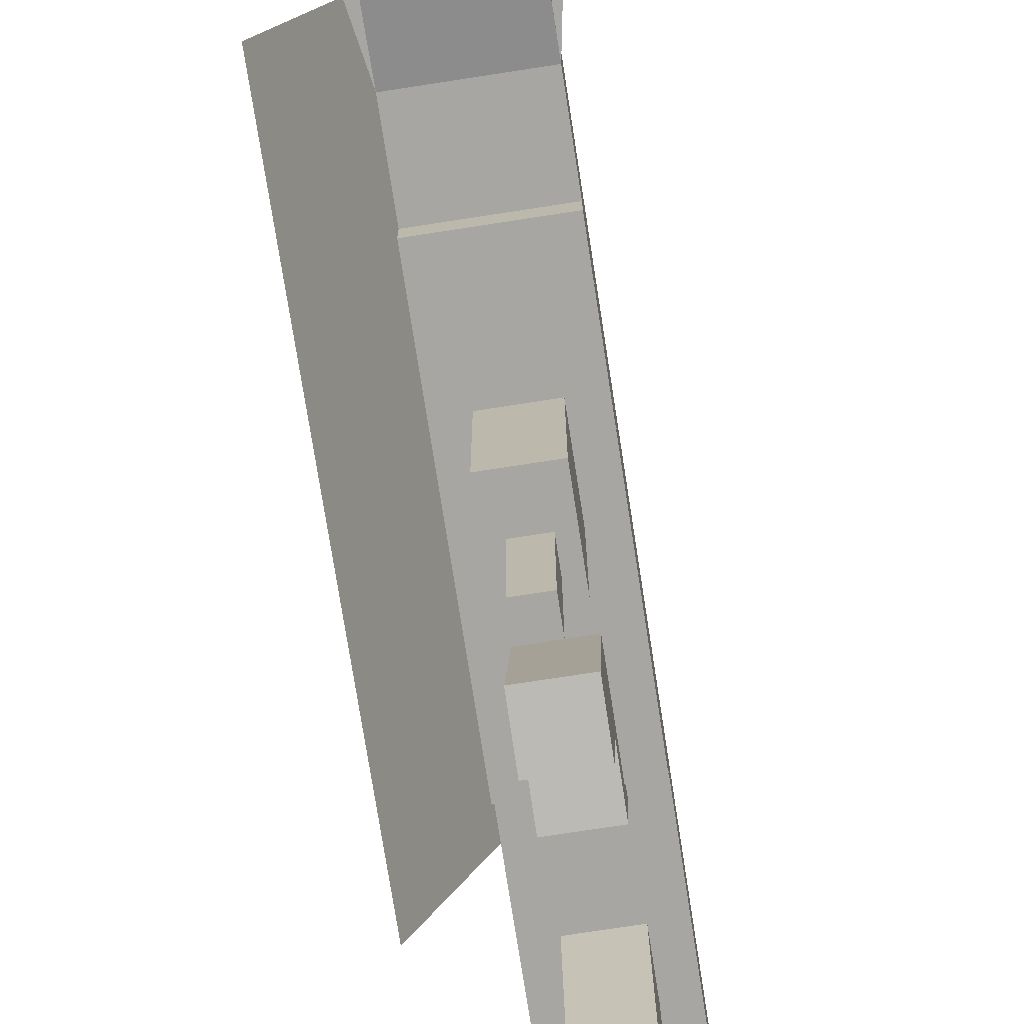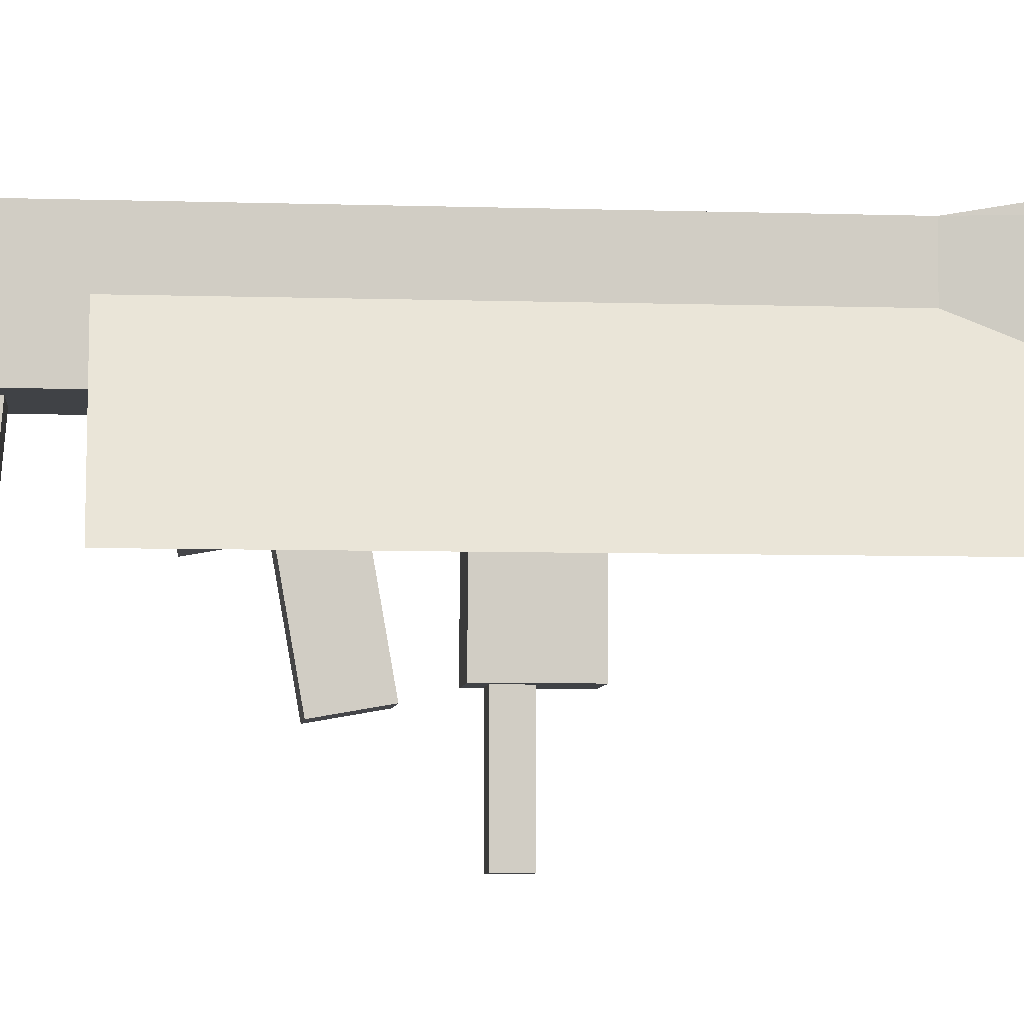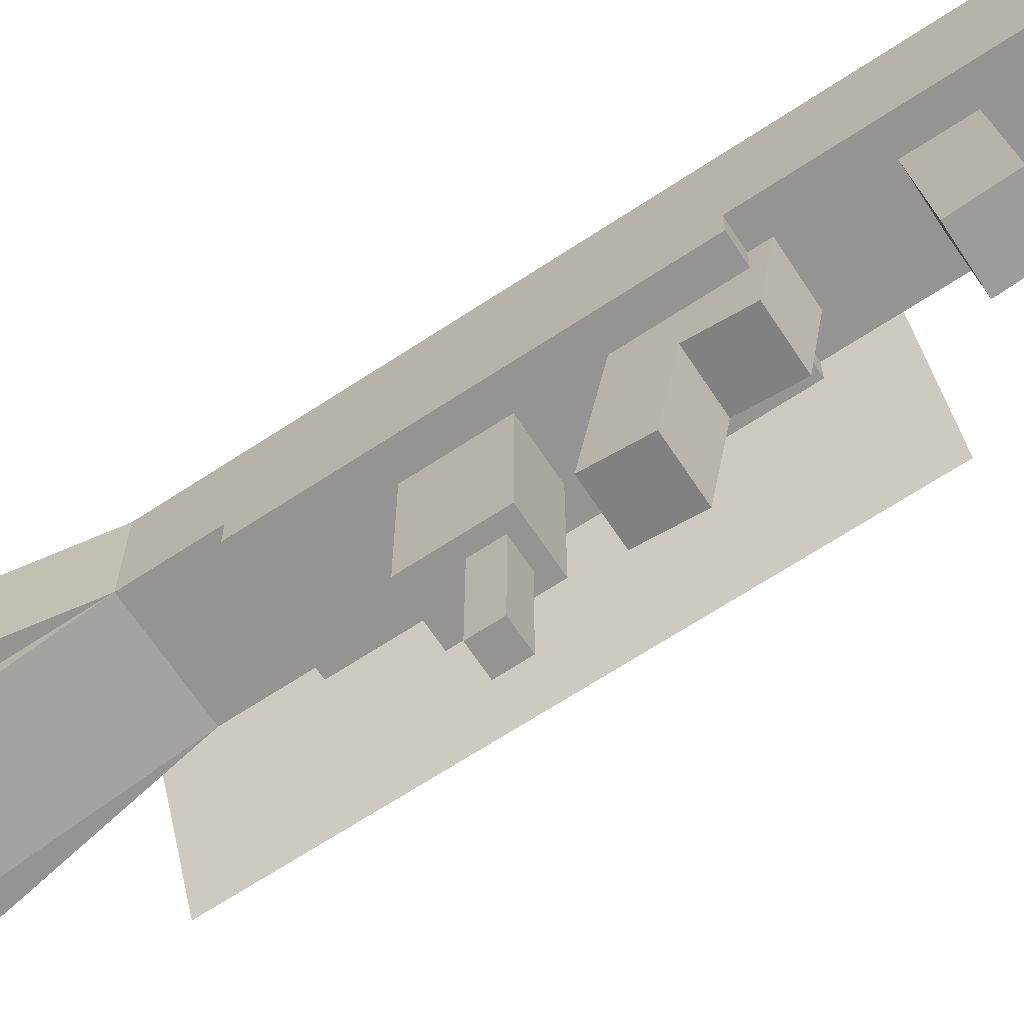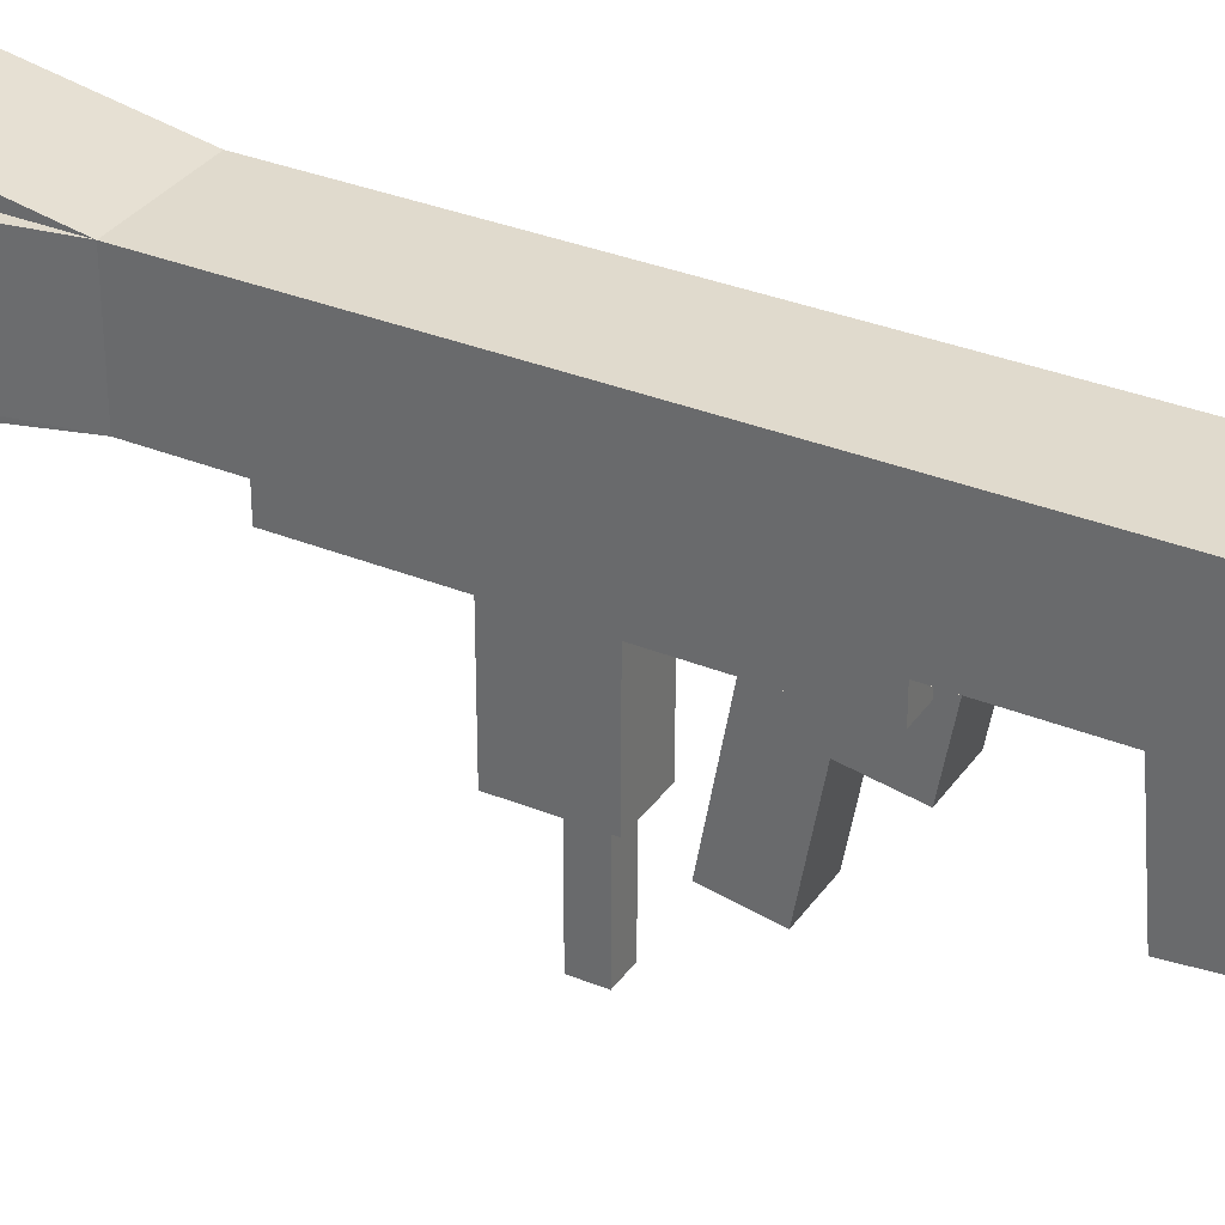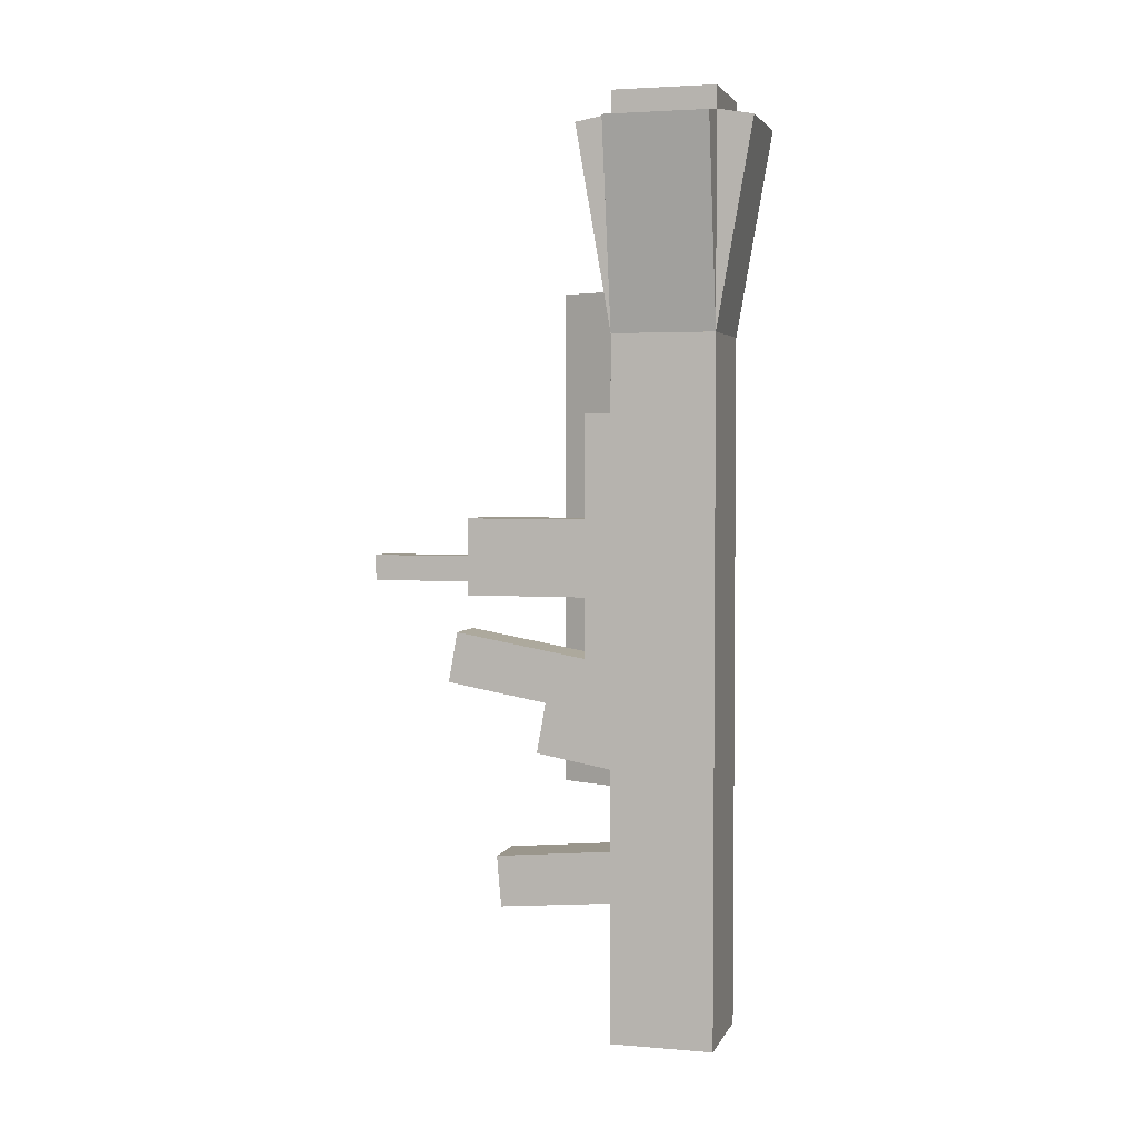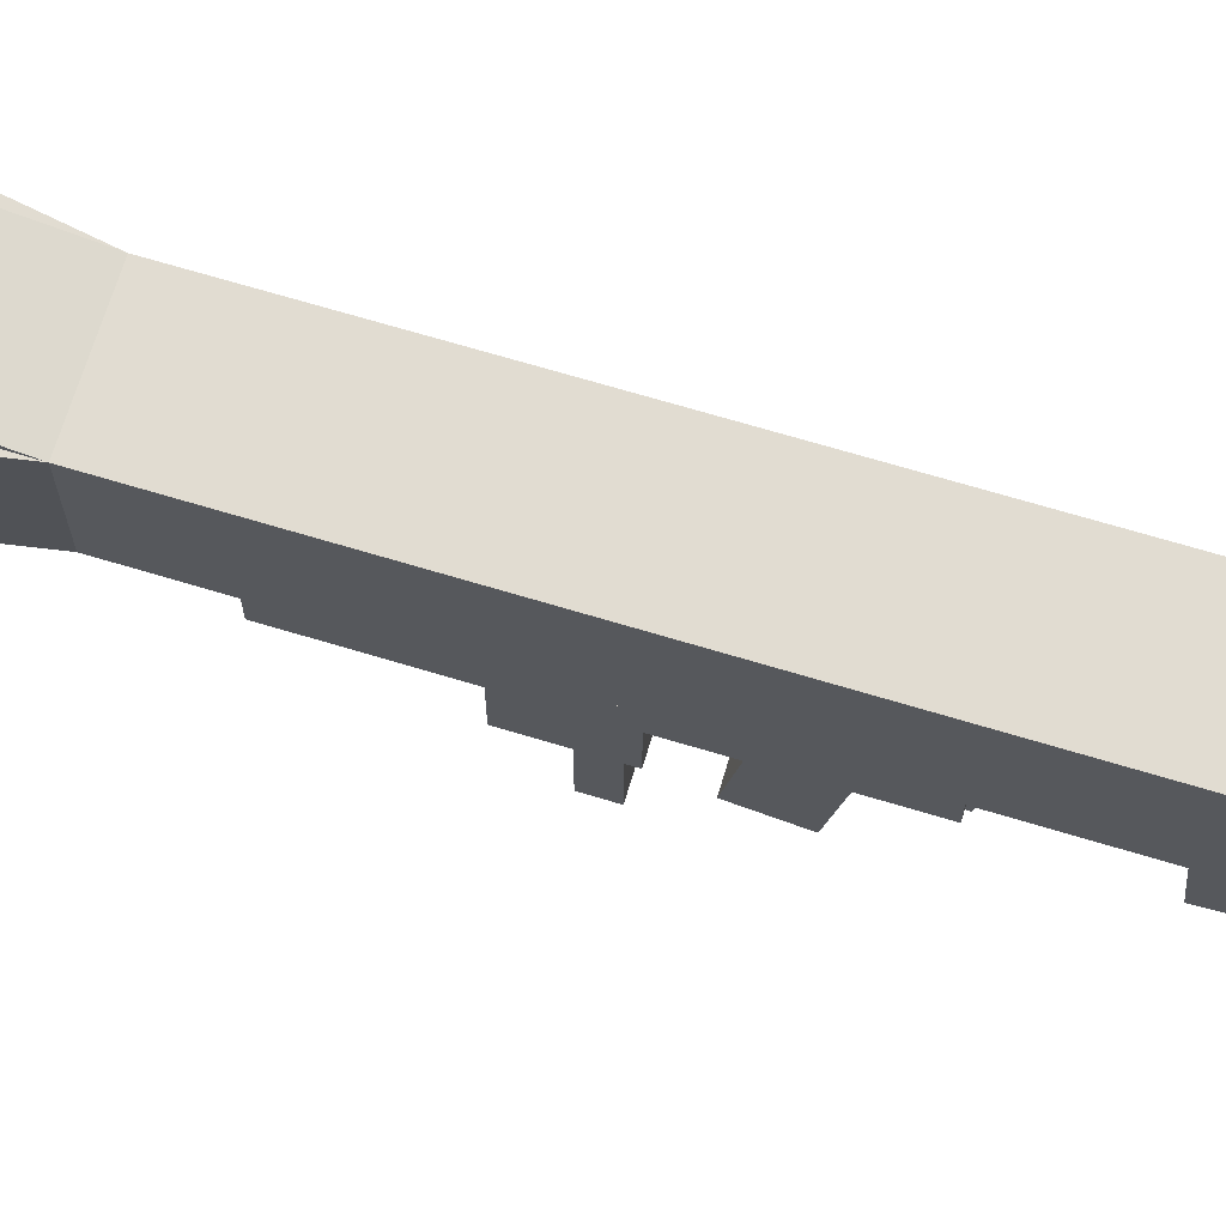
<metadata>
{"format":"obj","ext":"obj","renderer":"f3d","projection":"perspective","resolution":1024,"background":"white","views":[{"elev":-74.0,"azim":8.8,"up":"+Y"},{"elev":-6.2,"azim":-95.7,"up":"+Y"},{"elev":-67.2,"azim":123.4,"up":"+Y"},{"elev":33.0,"azim":119.4,"up":"+Y"},{"elev":3.3,"azim":105.6,"up":"+Z"},{"elev":69.1,"azim":106.8,"up":"+Y"}]}
</metadata>
<code>
o cube_1
v 0.125 0.6875 0.75
v 0.125 0.6875 -1.5
v 0.125 0.4375 0.75
v 0.125 0.4375 -1.5
v -0.125 0.6875 -1.5
v -0.125 0.6875 0.75
v -0.125 0.4375 -1.5
v -0.125 0.4375 0.75
f 4 7 5 2
f 3 4 2 1
f 8 3 1 6
f 7 8 6 5
f 6 1 2 5
f 7 4 3 8
o cube_2
v 0.0625 0.447 -1.048
v 0.0625 0.4579 -1.172
v 0.0625 0.1357 -1.075
v 0.0625 0.1466 -1.2
v -0.0625 0.4579 -1.172
v -0.0625 0.447 -1.048
v -0.0625 0.1466 -1.2
v -0.0625 0.1357 -1.075
f 12 15 13 10
f 11 12 10 9
f 16 11 9 14
f 15 16 14 13
f 14 9 10 13
f 15 12 11 16
o cube_3
v 0.125 0.4375 0
v 0.125 0.4375 -0.8125
v 0.125 0.375 0
v 0.125 0.375 -0.8125
v -0.125 0.4375 -0.8125
v -0.125 0.4375 0
v -0.125 0.375 -0.8125
v -0.125 0.375 0
f 20 23 21 18
f 19 20 18 17
f 24 19 17 22
f 23 24 22 21
f 22 17 18 21
f 23 20 19 24
o cube_4
v 0.0625 0.375 -0.25
v 0.0625 0.375 -0.4375
v 0.0625 0.0625 -0.25
v 0.0625 0.0625 -0.4375
v -0.0625 0.375 -0.4375
v -0.0625 0.375 -0.25
v -0.0625 0.0625 -0.4375
v -0.0625 0.0625 -0.25
f 28 31 29 26
f 27 28 26 25
f 32 27 25 30
f 31 32 30 29
f 30 25 26 29
f 31 28 27 32
o cube_5
v 0.03125 0.0625 -0.3438
v 0.03125 0.0625 -0.4062
v 0.03125 -0.1875 -0.3438
v 0.03125 -0.1875 -0.4062
v -0.03125 0.0625 -0.4062
v -0.03125 0.0625 -0.3438
v -0.03125 -0.1875 -0.4062
v -0.03125 -0.1875 -0.3438
f 36 39 37 34
f 35 36 34 33
f 40 35 33 38
f 39 40 38 37
f 38 33 34 37
f 39 36 35 40
o cube_6
v 0.0625 0.4043 -0.5938
v 0.0625 0.3826 -0.7169
v 0.0625 0.03499 -0.5287
v 0.0625 0.01328 -0.6518
v -0.0625 0.3826 -0.7169
v -0.0625 0.4043 -0.5938
v -0.0625 0.01328 -0.6518
v -0.0625 0.03499 -0.5287
f 44 47 45 42
f 43 44 42 41
f 48 43 41 46
f 47 48 46 45
f 46 41 42 45
f 47 44 43 48
o cube_7
v 0.0625 0.5057 -0.7386
v 0.0625 0.484 -0.8617
v 0.0625 0.2595 -0.6952
v 0.0625 0.2378 -0.8183
v -0.0625 0.484 -0.8617
v -0.0625 0.5057 -0.7386
v -0.0625 0.2378 -0.8183
v -0.0625 0.2595 -0.6952
f 52 55 53 50
f 51 52 50 49
f 56 51 49 54
f 55 56 54 53
f 54 49 50 53
f 55 52 51 56
o cube_8
v -0.125 0.5625 0.3125
v -0.125 0.5625 -0.9375
v -0.2685 0.216 0.3125
v -0.2685 0.216 -0.9375
v -0.125 0.5625 -0.9375
v -0.125 0.5625 0.3125
v -0.2685 0.216 -0.9375
v -0.2685 0.216 0.3125
f 60 63 61 58
f 59 60 58 57
f 64 59 57 62
f 63 64 62 61
f 62 57 58 61
f 63 60 59 64
o cube_9
v 0.2118 0.6875 0.6799
v 0.125 0.6875 0.1875
v 0.2118 0.4375 0.6799
v 0.125 0.4375 0.1875
v -0.1212 0.6875 0.2309
v -0.03438 0.6875 0.7233
v -0.1212 0.4375 0.2309
v -0.03438 0.4375 0.7233
f 68 71 69 66
f 67 68 66 65
f 72 67 65 70
f 71 72 70 69
f 70 65 66 69
f 71 68 67 72
o cube_10
v 0.125 0.7743 0.6799
v 0.125 0.6875 0.1875
v 0.125 0.5281 0.7233
v 0.125 0.4413 0.2309
v -0.125 0.6875 0.1875
v -0.125 0.7743 0.6799
v -0.125 0.4413 0.2309
v -0.125 0.5281 0.7233
f 76 79 77 74
f 75 76 74 73
f 80 75 73 78
f 79 80 78 77
f 78 73 74 77
f 79 76 75 80
o cube_11
v 0.03438 0.6875 0.7233
v 0.1212 0.6875 0.2309
v 0.03438 0.4375 0.7233
v 0.1212 0.4375 0.2309
v -0.125 0.6875 0.1875
v -0.2118 0.6875 0.6799
v -0.125 0.4375 0.1875
v -0.2118 0.4375 0.6799
f 84 87 85 82
f 83 84 82 81
f 88 83 81 86
f 87 88 86 85
f 86 81 82 85
f 87 84 83 88
o cube_12
v 0.125 0.5969 0.7233
v 0.125 0.6837 0.2309
v 0.125 0.3507 0.6799
v 0.125 0.4375 0.1875
v -0.125 0.6837 0.2309
v -0.125 0.5969 0.7233
v -0.125 0.4375 0.1875
v -0.125 0.3507 0.6799
f 92 95 93 90
f 91 92 90 89
f 96 91 89 94
f 95 96 94 93
f 94 89 90 93
f 95 92 91 96

</code>
